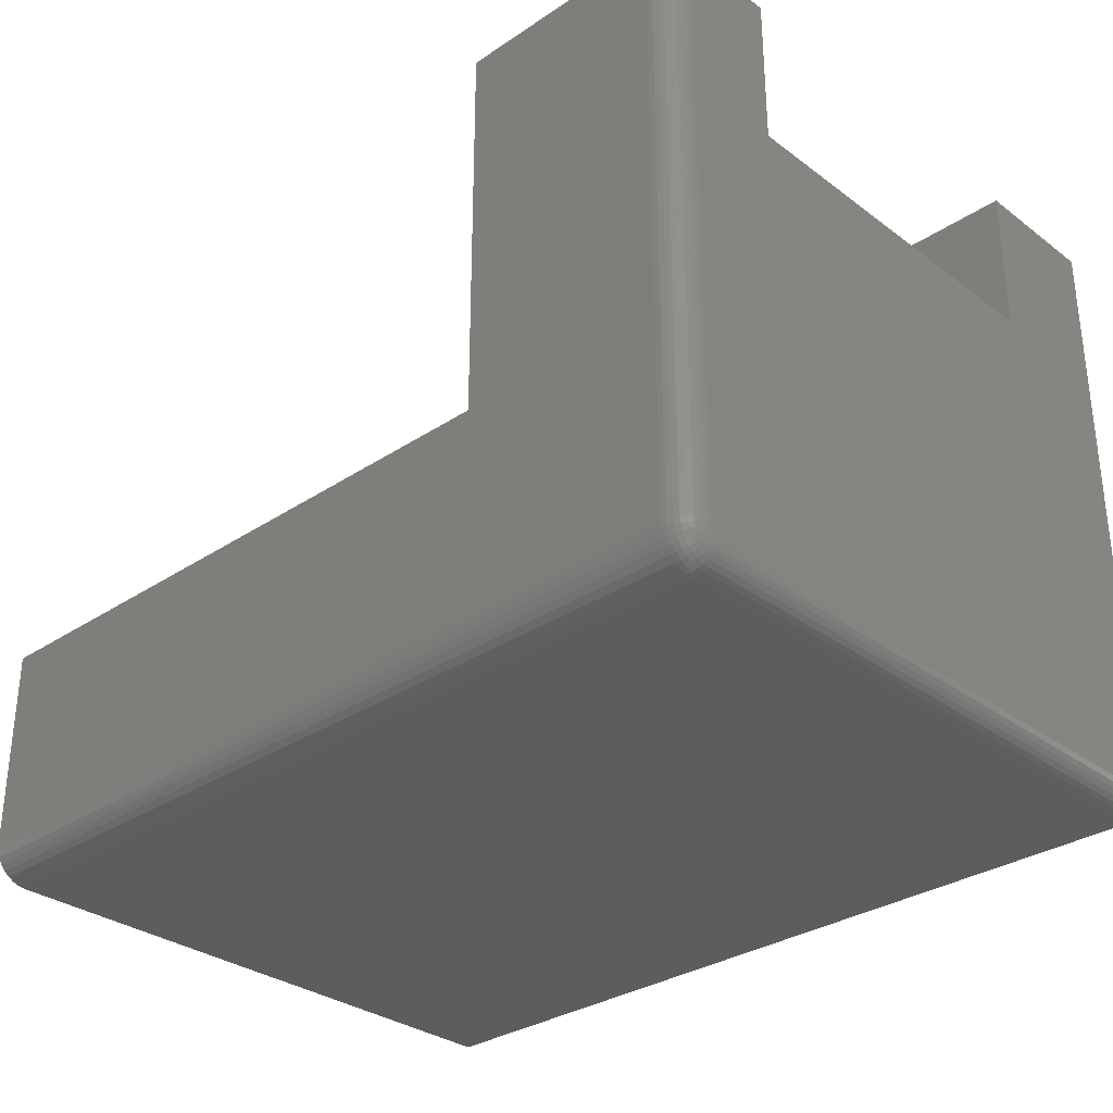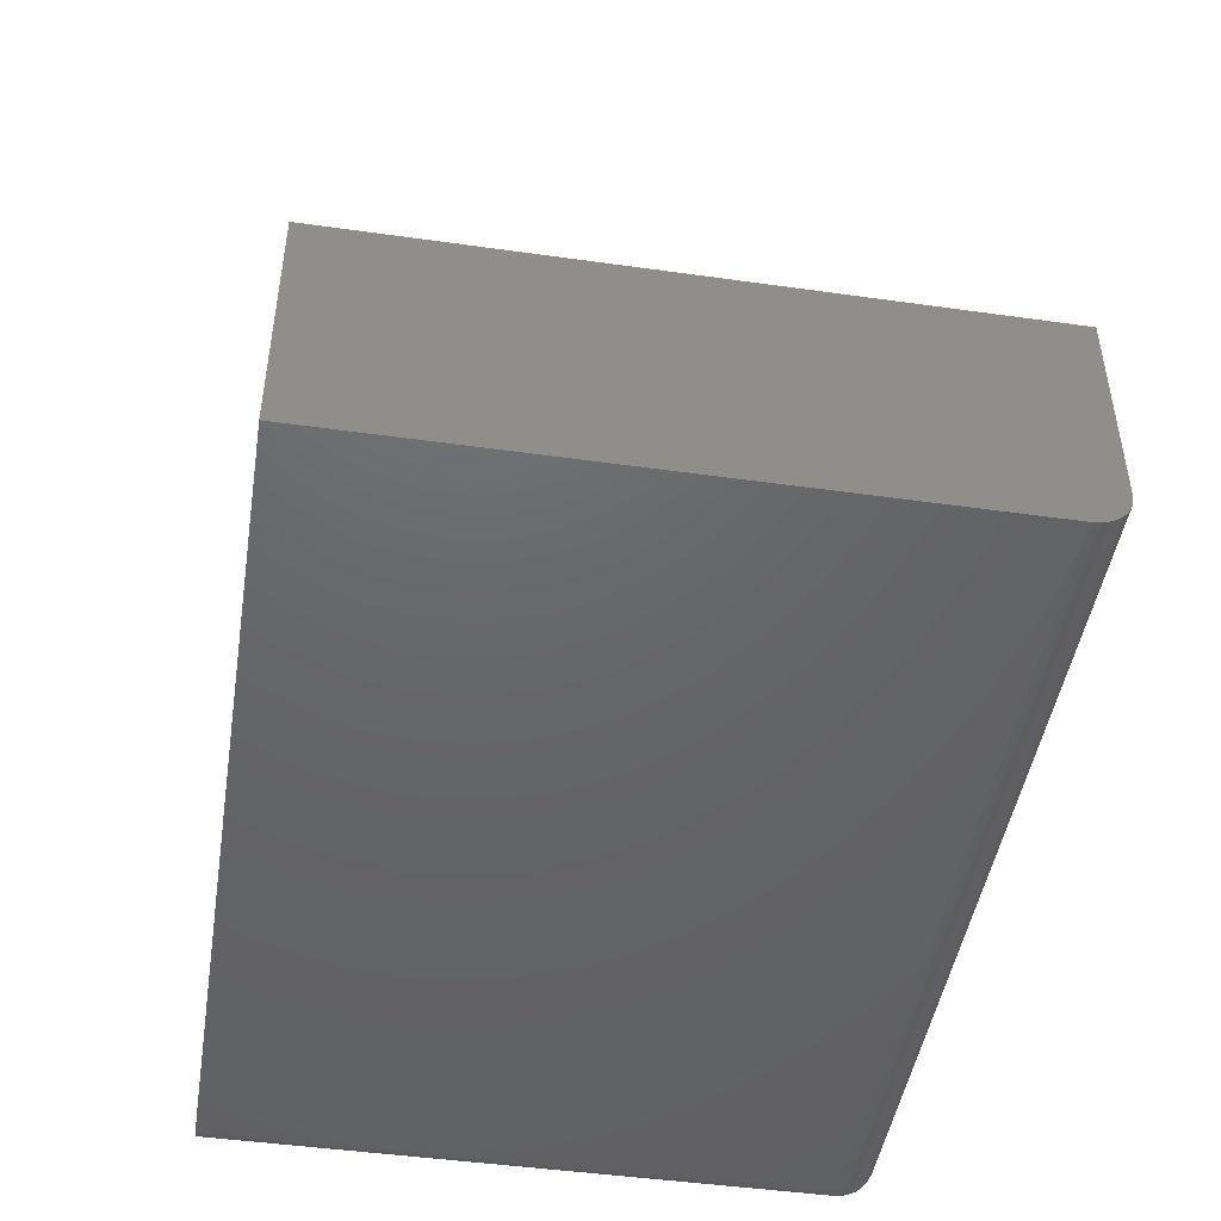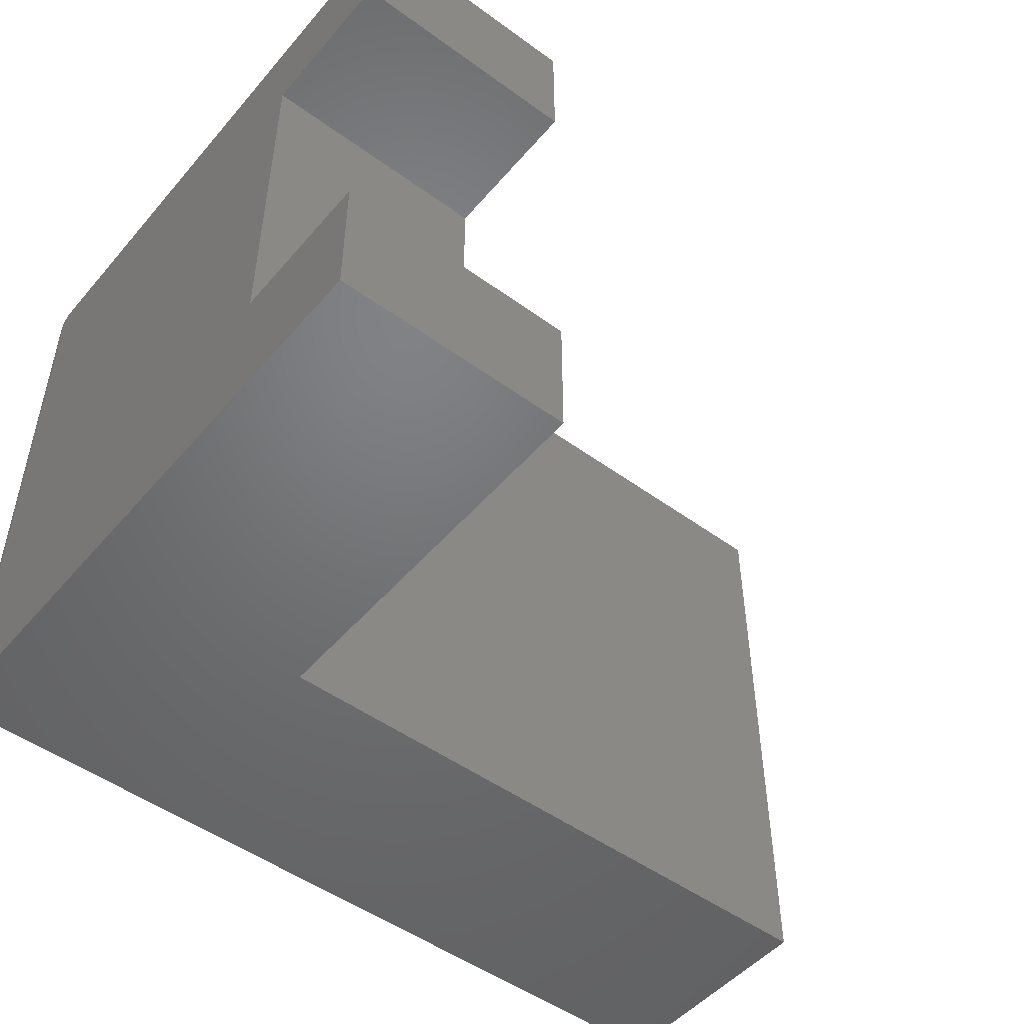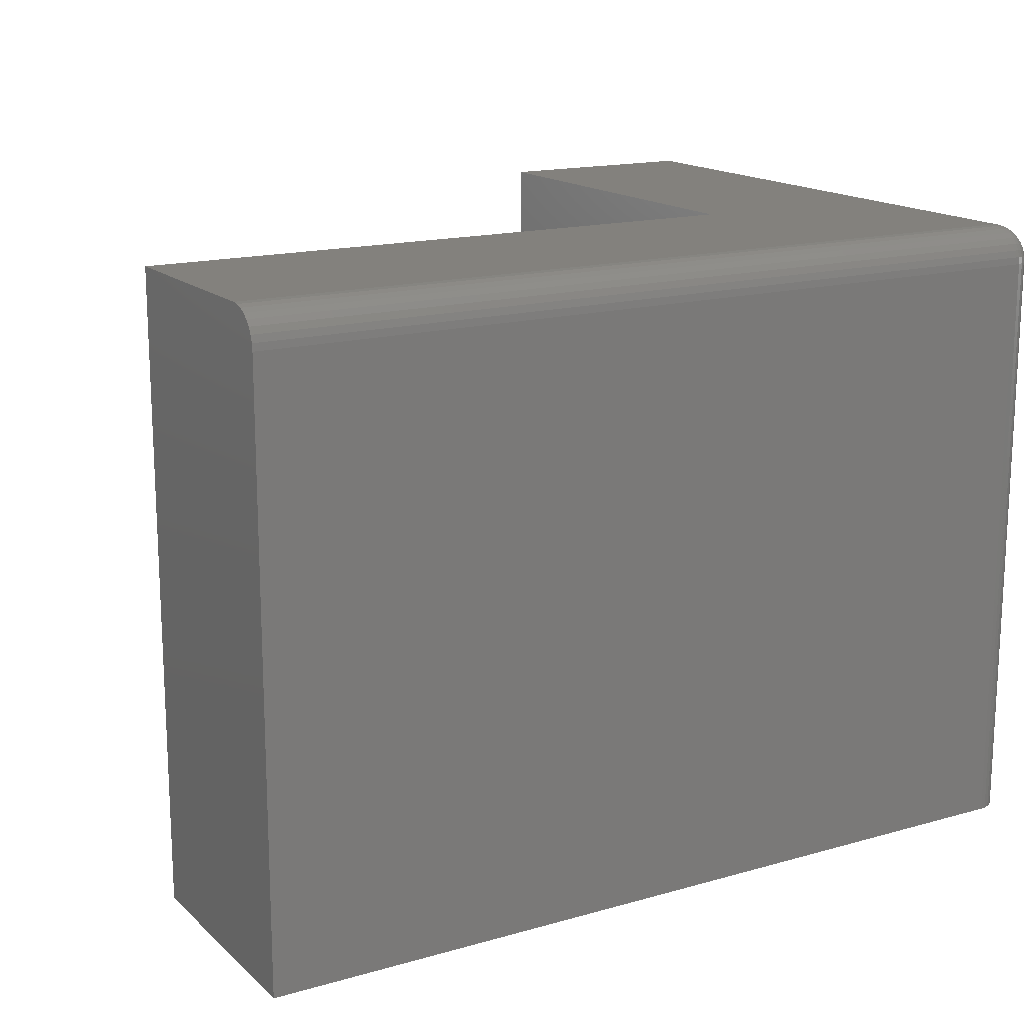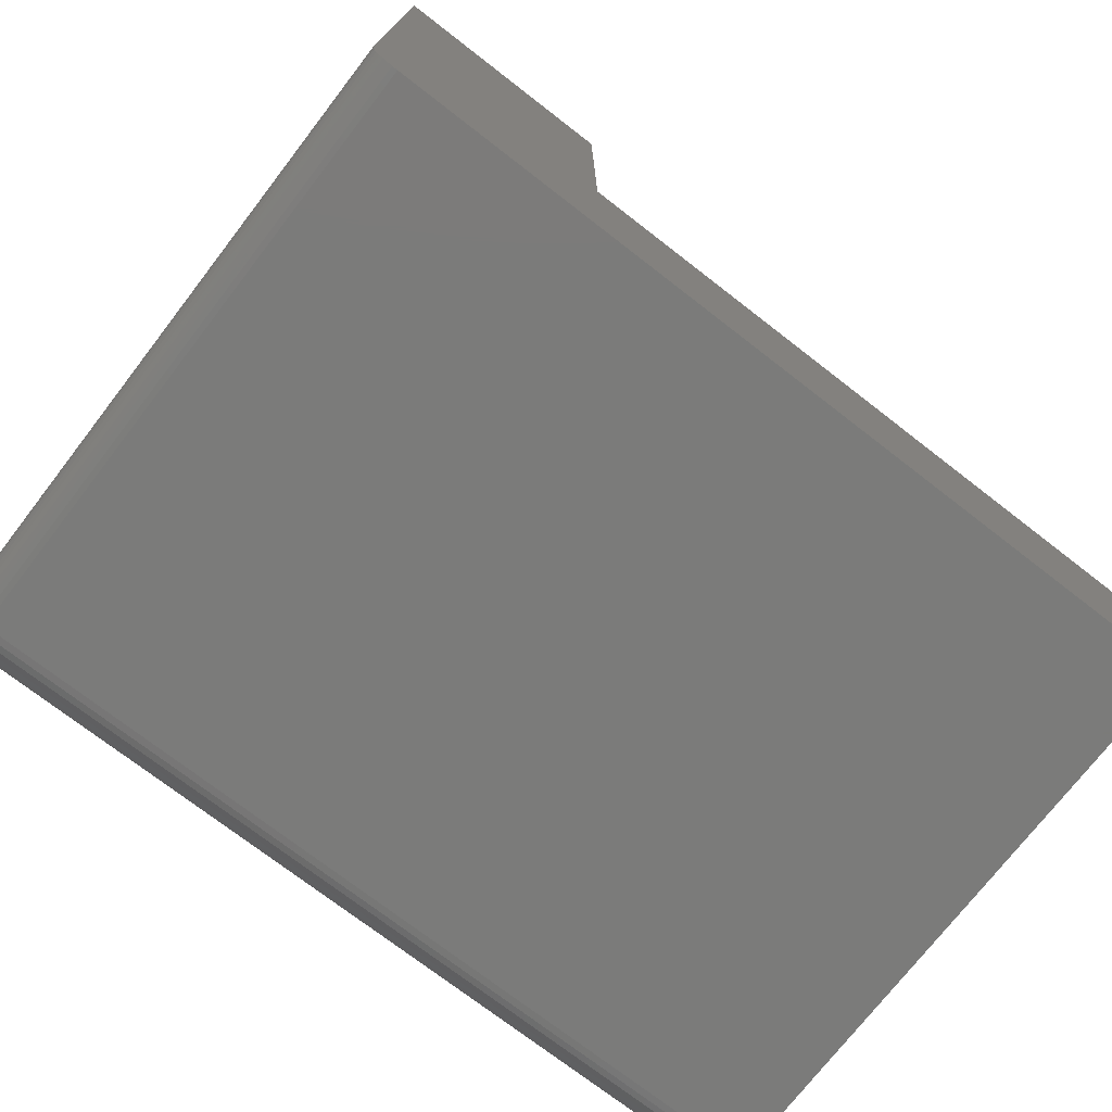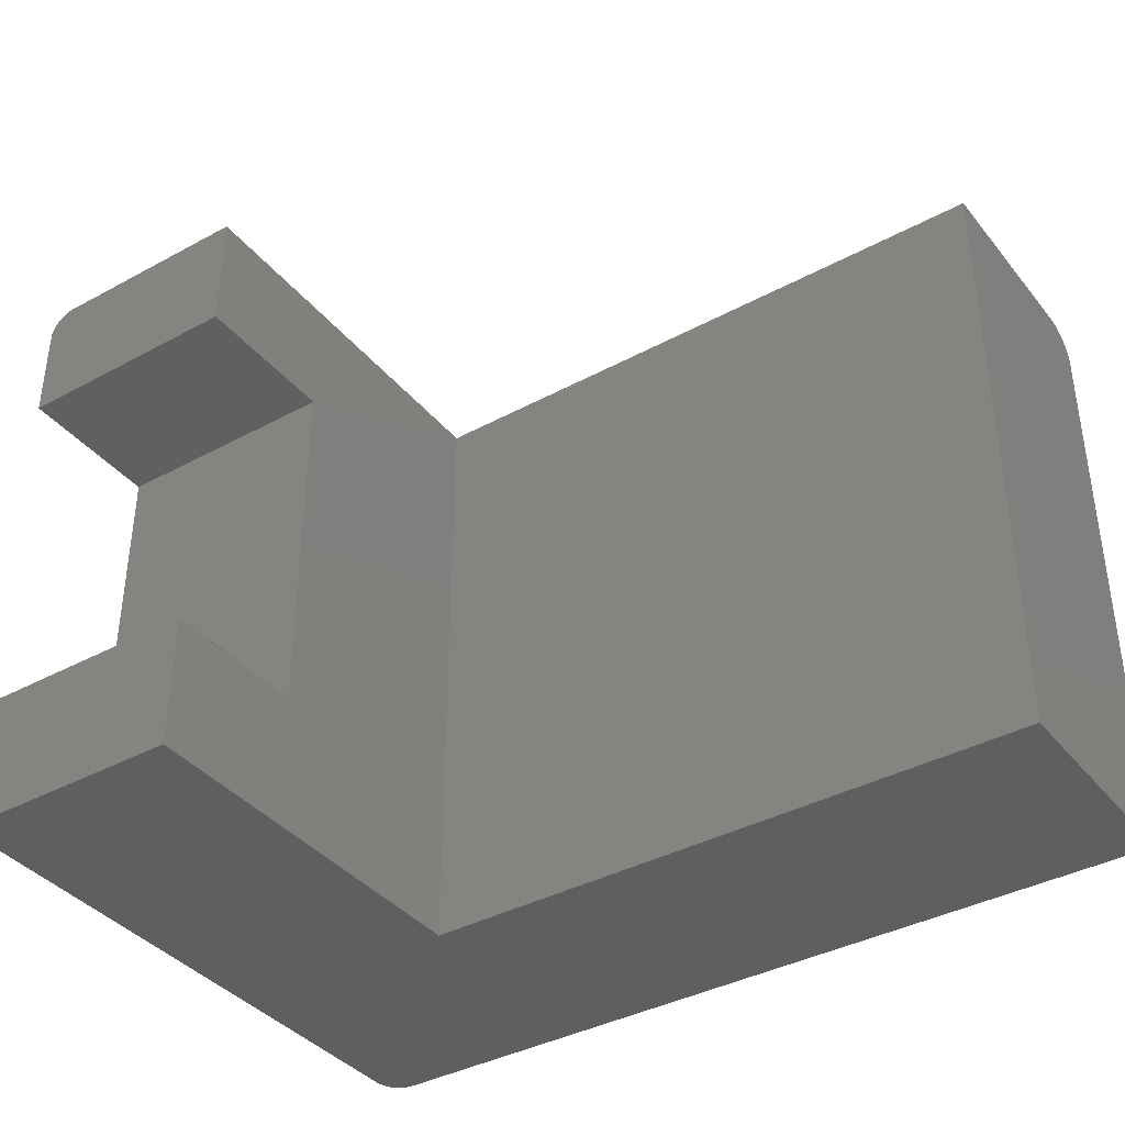
<metadata>
{"format":"stl","ext":"stl","renderer":"f3d","projection":"perspective","resolution":1024,"background":"white","views":[{"elev":-31.4,"azim":-136.6,"up":"+Z"},{"elev":-46.7,"azim":80.9,"up":"+Z"},{"elev":-49.7,"azim":-38.8,"up":"+Y"},{"elev":16.1,"azim":149.7,"up":"+Y"},{"elev":-74.1,"azim":-37.7,"up":"+Z"},{"elev":-38.5,"azim":34.4,"up":"+Y"}]}
</metadata>
<code>
# stl→obj: 124 verts, 244 faces
v 0 -0.4297 0.4141
v 0 -0.4297 0.5447
v 0.2057 -0.4297 0.4141
v 0.2057 -0.4297 0.5447
v 0.2057 -0.1094 0.4141
v 0.2053 -0.1094 0.5447
v 1.388e-17 -0.1094 0.4141
v 0 -0.1094 0.5447
v 0.2053 0 0.5447
v 0.2053 0 0.2053
v 0.2053 -0.5469 0.2053
v 0.2053 -0.5469 0.5447
v 0.02344 0 0.5447
v 0.01447 -0.001784 0.5447
v 0.01887 -0.0004503 0.5447
v 0.00395 -0.01042 0.5447
v 0.001784 -0.01447 0.5447
v 0.01042 -0.00395 0.5447
v 0.006865 -0.006865 0.5447
v 0.0004503 -0.01887 0.5447
v 5.551e-17 -0.02344 0.5447
v 4.723e-17 -0.5469 0.5447
v 1.435e-18 -0.03125 0.02344
v 1.516e-18 -0.02691 0.02475
v 1.444e-18 -0.02973 0.02359
v 1.472e-18 -0.02826 0.02403
v 1.435e-18 -0.5469 0.02344
v 1.648e-18 -0.02475 0.02691
v 1.914e-18 -0.02344 0.03125
v 1.82e-18 -0.02359 0.02973
v 1.73e-18 -0.02403 0.02826
v 1.575e-18 -0.02573 0.02573
v 0.02344 0 0.03125
v 0.75 0 0.03125
v 0.02344 -0.0006005 0.02515
v 0.75 -0.0006005 0.02515
v 0.02344 -0.002379 0.01929
v 0.75 -0.002379 0.01929
v 0.02344 -0.005267 0.01389
v 0.75 -0.005267 0.01389
v 0.02344 -0.009153 0.009153
v 0.75 -0.009153 0.009153
v 0.02344 -0.01389 0.005267
v 0.75 -0.01389 0.005267
v 0.02344 -0.01929 0.002379
v 0.75 -0.01929 0.002379
v 0.02344 -0.02515 0.0006005
v 0.75 -0.02515 0.0006005
v 0.02344 -0.03125 -1.435e-18
v 0.75 -0.03125 -4.592e-17
v 0.75 0 0.2053
v 0.02344 -0.5469 -1.435e-18
v 0.75 -0.5469 -4.592e-17
v 0.01042 -0.5469 0.00395
v 0.001784 -0.5469 0.01447
v 0.00395 -0.5469 0.01042
v 0.006865 -0.5469 0.006865
v 0.75 -0.5469 0.2053
v 0.0004503 -0.5469 0.01887
v 0.01447 -0.5469 0.001784
v 0.01887 -0.5469 0.0004503
v 0.01887 -0.0004503 0.03125
v 0.01447 -0.001784 0.03125
v 0.01042 -0.00395 0.03125
v 0.006865 -0.006865 0.03125
v 0.00395 -0.01042 0.03125
v 0.001784 -0.01447 0.03125
v 0.0004503 -0.01887 0.03125
v 0.01887 -0.03125 0.0004503
v 0.01447 -0.03125 0.001784
v 0.01042 -0.03125 0.00395
v 0.006865 -0.03125 0.006865
v 0.00395 -0.03125 0.01042
v 0.001784 -0.03125 0.01447
v 0.0004503 -0.03125 0.01887
v 0.0004503 -0.02883 0.0191
v 0.001784 -0.02798 0.01479
v 0.00395 -0.02719 0.01082
v 0.006865 -0.02649 0.007333
v 0.01042 -0.02592 0.004474
v 0.01447 -0.0255 0.00235
v 0.01887 -0.02524 0.001042
v 0.0004503 -0.0191 0.02883
v 0.001784 -0.01479 0.02798
v 0.00395 -0.01082 0.02719
v 0.006865 -0.007333 0.02649
v 0.01042 -0.004474 0.02592
v 0.01447 -0.00235 0.0255
v 0.01887 -0.001042 0.02524
v 0.0004503 -0.01981 0.02651
v 0.001784 -0.01575 0.02483
v 0.00395 -0.012 0.02328
v 0.006865 -0.008721 0.02192
v 0.01042 -0.006028 0.0208
v 0.01447 -0.004027 0.01997
v 0.01887 -0.002795 0.01946
v 0.0004503 -0.02095 0.02437
v 0.001784 -0.0173 0.02193
v 0.00395 -0.01393 0.01968
v 0.006865 -0.01097 0.0177
v 0.01042 -0.008551 0.01608
v 0.01447 -0.00675 0.01488
v 0.01887 -0.005641 0.01414
v 0.0004503 -0.02249 0.02249
v 0.001784 -0.01938 0.01938
v 0.00395 -0.01652 0.01652
v 0.006865 -0.01401 0.01401
v 0.01042 -0.01195 0.01195
v 0.01447 -0.01041 0.01041
v 0.01887 -0.009471 0.009471
v 0.0004503 -0.02437 0.02095
v 0.001784 -0.02193 0.0173
v 0.00395 -0.01968 0.01393
v 0.006865 -0.0177 0.01097
v 0.01042 -0.01608 0.008551
v 0.01447 -0.01488 0.00675
v 0.01887 -0.01414 0.005641
v 0.0004503 -0.02651 0.01981
v 0.001784 -0.02483 0.01575
v 0.00395 -0.02328 0.012
v 0.006865 -0.02192 0.008721
v 0.01042 -0.0208 0.006028
v 0.01447 -0.01997 0.004027
v 0.01887 -0.01946 0.002795
f 1 2 3
f 3 2 4
f 5 6 7
f 7 6 8
f 9 6 10
f 10 6 5
f 10 5 11
f 11 5 3
f 11 3 12
f 12 3 4
f 13 14 9
f 13 15 14
f 16 17 18
f 18 19 16
f 6 9 20
f 6 20 21
f 6 21 8
f 20 9 14
f 20 14 18
f 20 18 17
f 4 2 12
f 12 2 22
f 23 24 25
f 24 26 25
f 23 27 1
f 23 1 7
f 23 7 8
f 28 21 29
f 28 29 30
f 28 30 31
f 8 21 28
f 8 28 32
f 8 32 24
f 8 24 23
f 2 1 22
f 22 1 27
f 1 3 7
f 7 3 5
f 33 34 35
f 35 34 36
f 35 36 37
f 37 36 38
f 37 38 39
f 39 38 40
f 39 40 41
f 41 40 42
f 41 42 43
f 43 42 44
f 43 44 45
f 45 44 46
f 45 46 47
f 47 46 48
f 47 48 49
f 49 48 50
f 9 10 13
f 13 10 33
f 10 51 33
f 33 51 34
f 52 49 53
f 53 49 50
f 54 55 56
f 54 56 57
f 58 11 27
f 58 27 59
f 58 59 53
f 59 55 54
f 59 54 60
f 59 60 61
f 59 61 52
f 59 52 53
f 27 11 22
f 22 11 12
f 13 33 15
f 15 33 62
f 15 62 14
f 14 62 63
f 14 63 18
f 18 63 64
f 18 64 19
f 19 64 65
f 19 65 16
f 16 65 66
f 16 66 17
f 17 66 67
f 17 67 20
f 20 67 68
f 20 68 21
f 21 68 29
f 49 52 69
f 69 52 61
f 69 61 70
f 70 61 60
f 70 60 71
f 71 60 54
f 71 54 72
f 72 54 57
f 72 57 73
f 73 57 56
f 73 56 74
f 74 56 55
f 74 55 75
f 75 55 59
f 75 59 23
f 23 59 27
f 23 25 75
f 75 25 76
f 75 76 74
f 74 76 77
f 74 77 73
f 73 77 78
f 73 78 72
f 72 78 79
f 72 79 71
f 71 79 80
f 71 80 70
f 70 80 81
f 70 81 69
f 69 81 82
f 69 82 49
f 49 82 47
f 30 29 83
f 83 29 68
f 83 68 84
f 84 68 67
f 84 67 85
f 85 67 66
f 85 66 86
f 86 66 65
f 86 65 87
f 87 65 64
f 87 64 88
f 88 64 63
f 88 63 89
f 89 63 62
f 89 62 35
f 35 62 33
f 31 30 90
f 90 30 83
f 90 83 91
f 91 83 84
f 91 84 92
f 92 84 85
f 92 85 93
f 93 85 86
f 93 86 94
f 94 86 87
f 94 87 95
f 95 87 88
f 95 88 96
f 96 88 89
f 96 89 37
f 37 89 35
f 28 31 97
f 97 31 90
f 97 90 98
f 98 90 91
f 98 91 99
f 99 91 92
f 99 92 100
f 100 92 93
f 100 93 101
f 101 93 94
f 101 94 102
f 102 94 95
f 102 95 103
f 103 95 96
f 103 96 39
f 39 96 37
f 32 28 104
f 104 28 97
f 104 97 105
f 105 97 98
f 105 98 106
f 106 98 99
f 106 99 107
f 107 99 100
f 107 100 108
f 108 100 101
f 108 101 109
f 109 101 102
f 109 102 110
f 110 102 103
f 110 103 41
f 41 103 39
f 24 32 111
f 111 32 104
f 111 104 112
f 112 104 105
f 112 105 113
f 113 105 106
f 113 106 114
f 114 106 107
f 114 107 115
f 115 107 108
f 115 108 116
f 116 108 109
f 116 109 117
f 117 109 110
f 117 110 43
f 43 110 41
f 26 24 118
f 118 24 111
f 118 111 119
f 119 111 112
f 119 112 120
f 120 112 113
f 120 113 121
f 121 113 114
f 121 114 122
f 122 114 115
f 122 115 123
f 123 115 116
f 123 116 124
f 124 116 117
f 124 117 45
f 45 117 43
f 25 26 76
f 76 26 118
f 76 118 77
f 77 118 119
f 77 119 78
f 78 119 120
f 78 120 79
f 79 120 121
f 79 121 80
f 80 121 122
f 80 122 81
f 81 122 123
f 81 123 82
f 82 123 124
f 82 124 47
f 47 124 45
f 40 46 44
f 40 44 42
f 58 53 50
f 58 50 48
f 58 48 51
f 48 46 40
f 48 40 38
f 48 38 36
f 48 36 34
f 48 34 51
f 51 10 58
f 58 10 11

</code>
